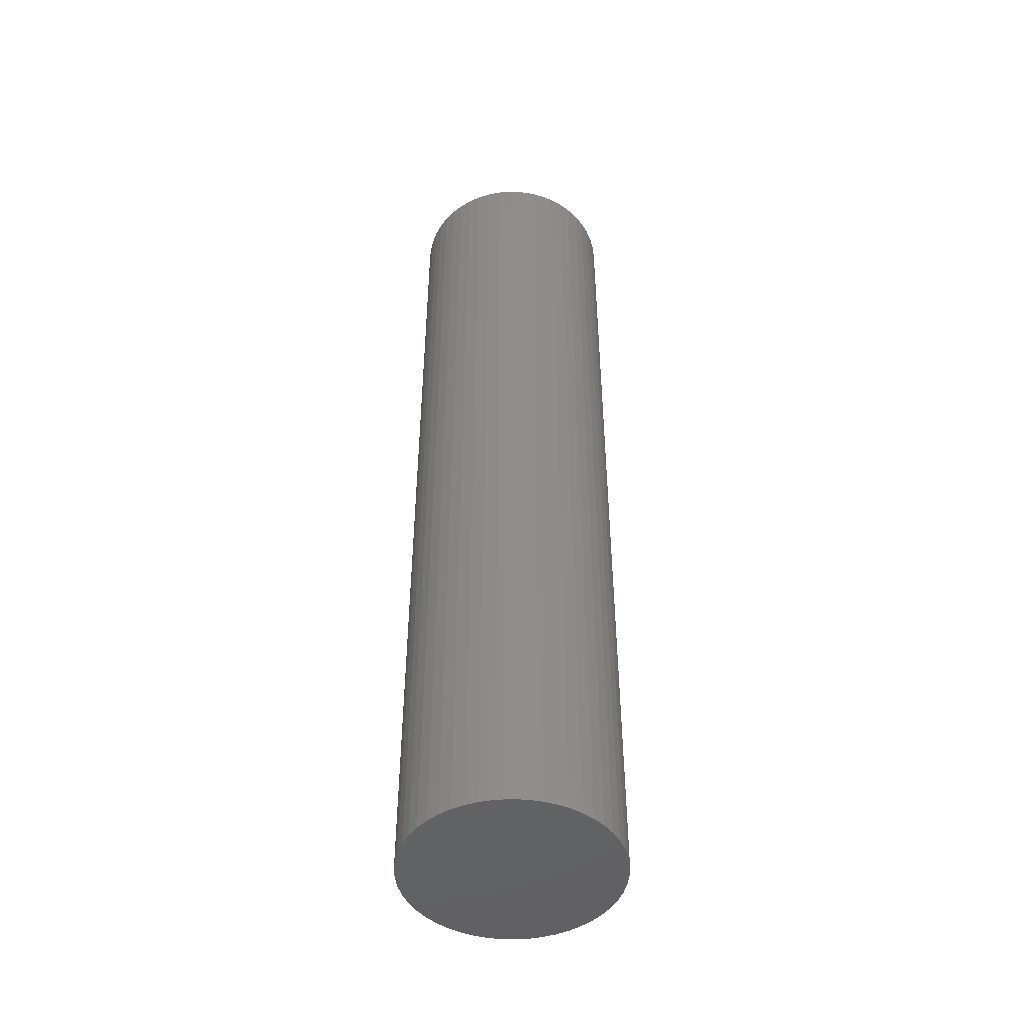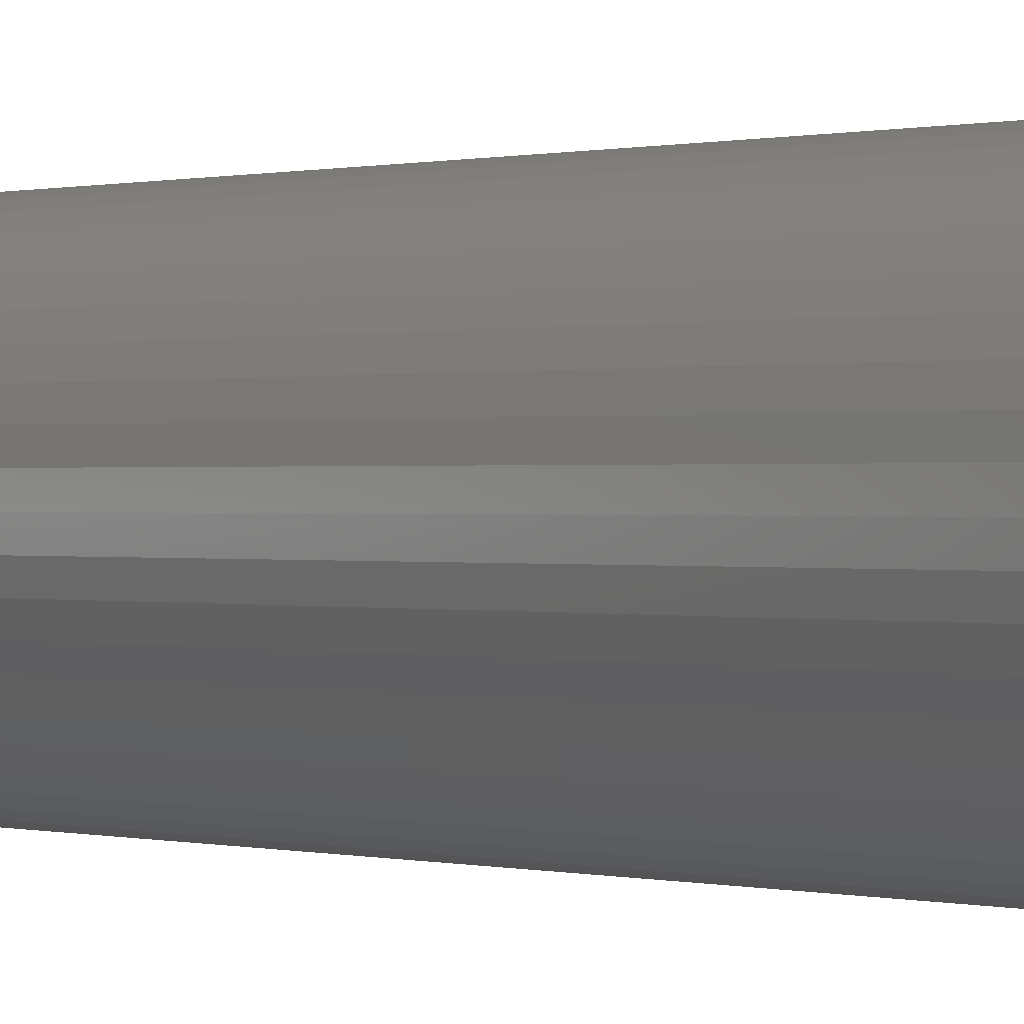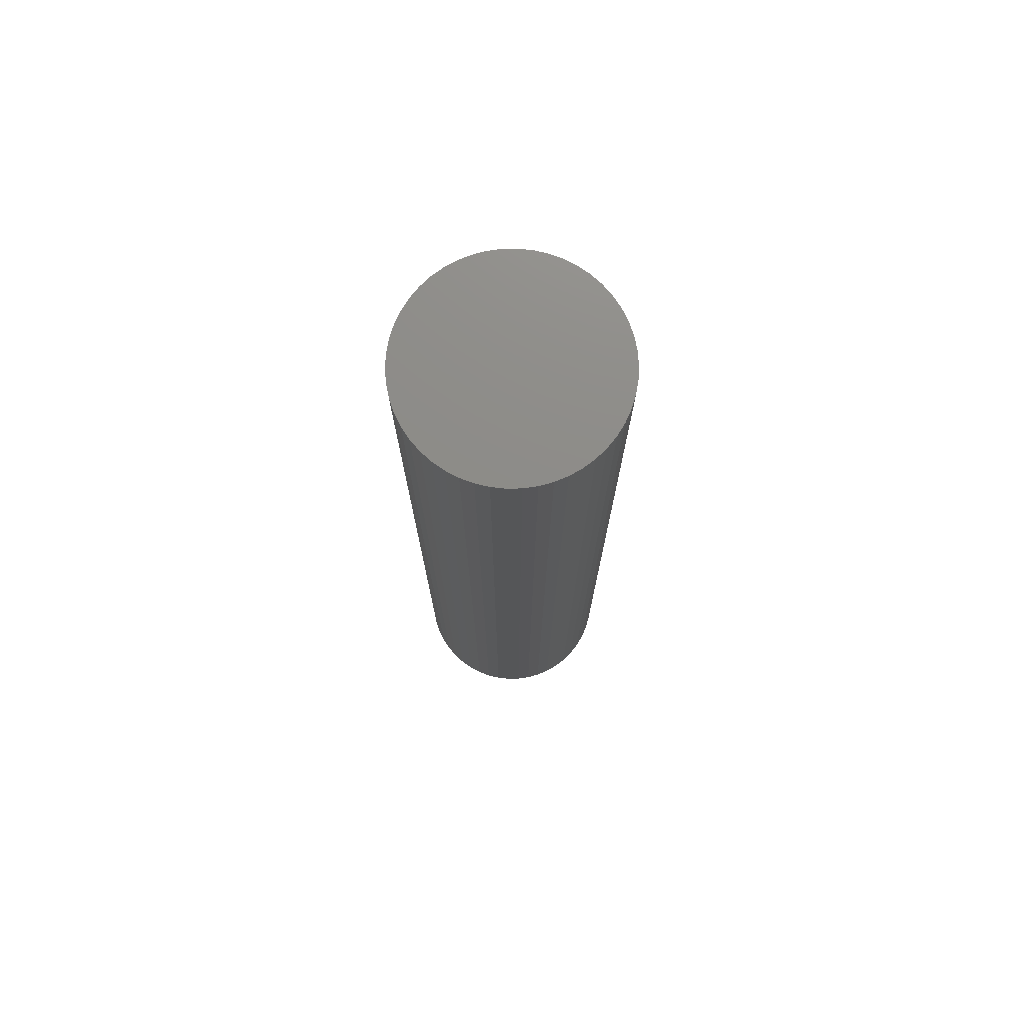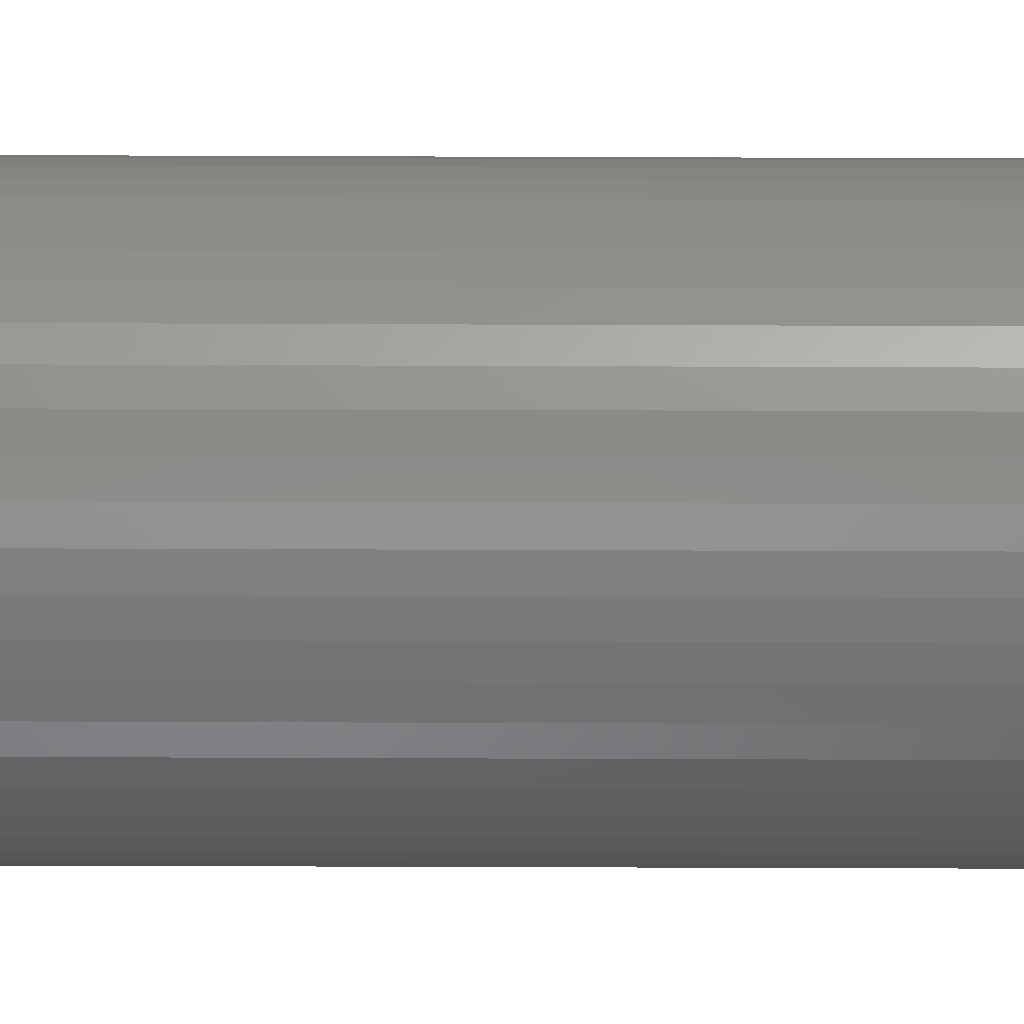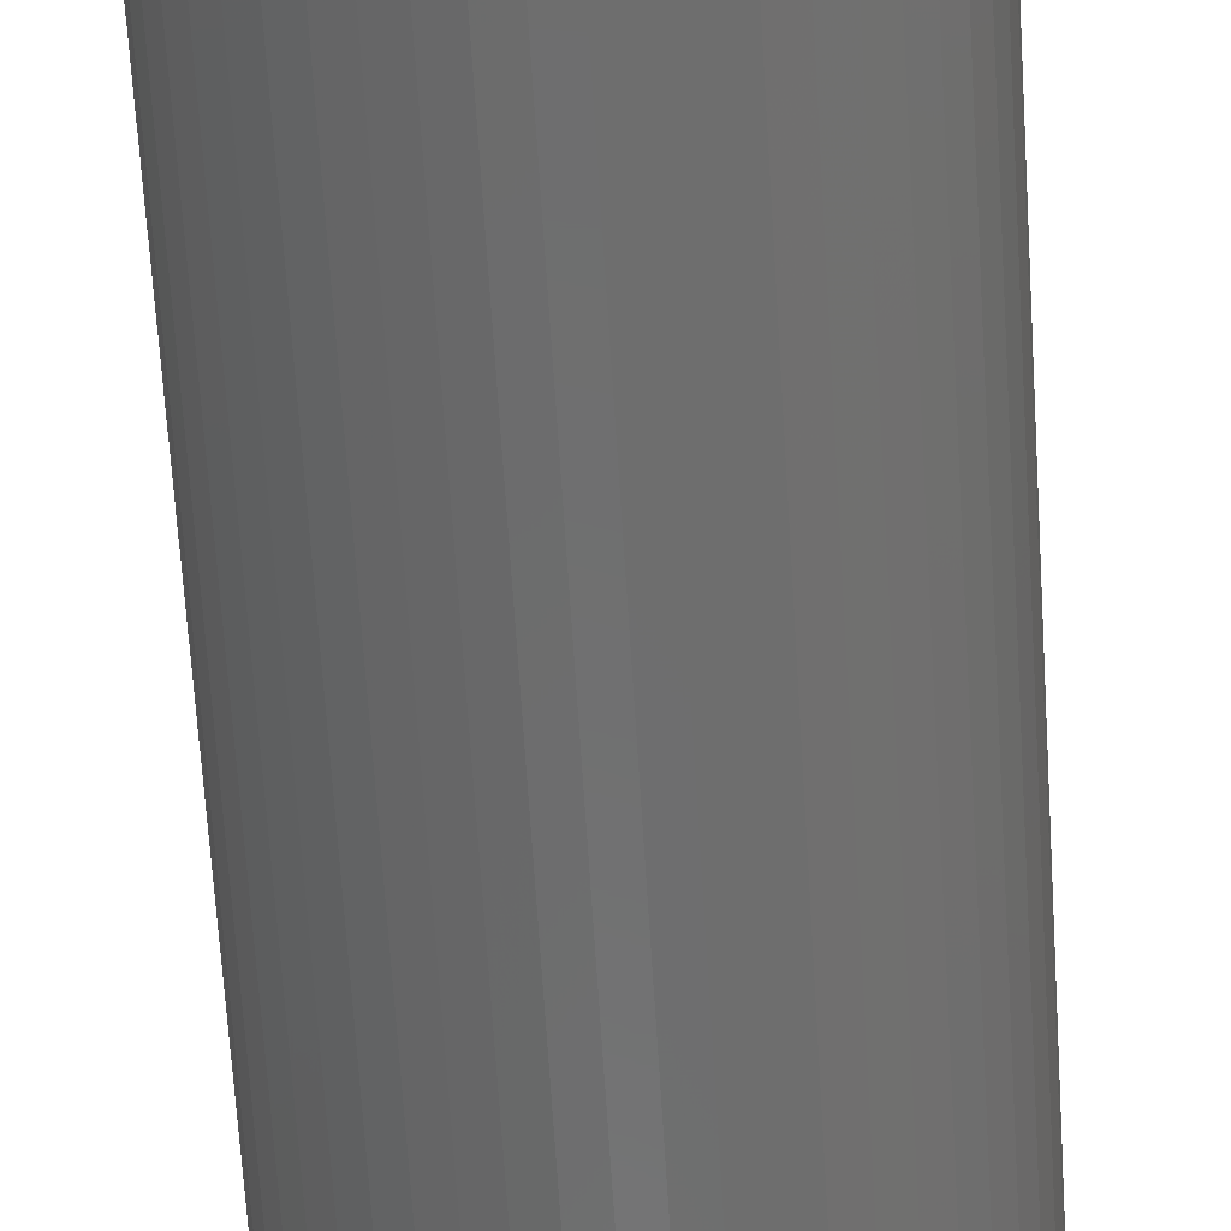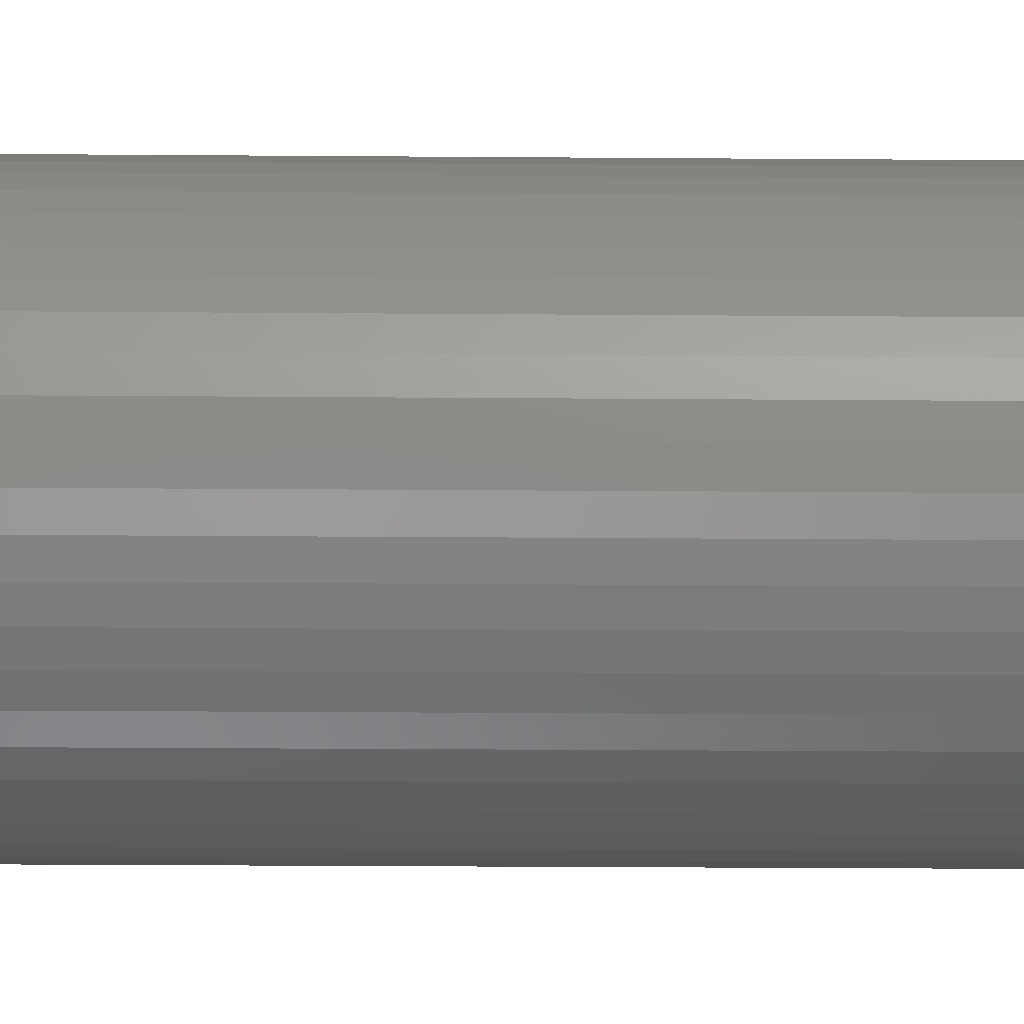
<metadata>
{"format":"stl","ext":"stl","renderer":"f3d","projection":"perspective","resolution":1024,"background":"white","views":[{"elev":-47.1,"azim":-110.6,"up":"+Z"},{"elev":0.2,"azim":-36.4,"up":"+Y"},{"elev":75.2,"azim":-37.0,"up":"+Z"},{"elev":-66.2,"azim":-90.2,"up":"+Y"},{"elev":-59.7,"azim":3.4,"up":"+Y"},{"elev":-17.7,"azim":89.0,"up":"+Y"}]}
</metadata>
<code>
# stl→obj: 100 verts, 196 faces
v 5.35 0 24
v 5.308 0.6705 -24
v 5.308 0.6705 24
v 5.35 0 -24
v -5.35 0 -24
v -5.308 0.6705 24
v -5.308 0.6705 -24
v -5.35 0 24
v 0.3359 5.339 -24
v -0.3359 5.339 24
v 0.3359 5.339 24
v -0.3359 5.339 -24
v 3.9 3.662 -24
v 3.41 4.122 24
v 3.9 3.662 24
v 3.41 4.122 -24
v 5.308 -0.6705 -24
v 5.182 -1.33 -24
v 5.182 1.33 -24
v 4.974 -1.969 -24
v 4.974 1.969 -24
v 4.688 -2.577 -24
v 4.688 2.577 -24
v 4.328 -3.145 -24
v 4.328 3.145 -24
v 3.9 -3.662 -24
v 3.41 -4.122 -24
v 2.867 -4.517 -24
v 2.867 4.517 -24
v 2.278 -4.841 -24
v 2.278 4.841 -24
v 1.653 -5.088 -24
v 1.653 5.088 -24
v 1.002 -5.255 -24
v 1.002 5.255 -24
v 0.3359 -5.339 -24
v -0.3359 -5.339 -24
v -1.002 -5.255 -24
v -1.002 5.255 -24
v -1.653 -5.088 -24
v -1.653 5.088 -24
v -2.278 -4.841 -24
v -2.278 4.841 -24
v -2.867 -4.517 -24
v -2.867 4.517 -24
v -3.41 -4.122 -24
v -3.41 4.122 -24
v -3.9 -3.662 -24
v -3.9 3.662 -24
v -4.328 -3.145 -24
v -4.328 3.145 -24
v -4.688 -2.577 -24
v -4.688 2.577 -24
v -4.974 -1.969 -24
v -4.974 1.969 -24
v -5.182 -1.33 -24
v -5.182 1.33 -24
v -5.308 -0.6705 -24
v 5.308 -0.6705 24
v 5.182 1.33 24
v 5.182 -1.33 24
v 4.974 1.969 24
v 4.974 -1.969 24
v 4.688 2.577 24
v 4.688 -2.577 24
v 4.328 3.145 24
v 4.328 -3.145 24
v 3.9 -3.662 24
v 3.41 -4.122 24
v 2.867 4.517 24
v 2.867 -4.517 24
v 2.278 4.841 24
v 2.278 -4.841 24
v 1.653 5.088 24
v 1.653 -5.088 24
v 1.002 5.255 24
v 1.002 -5.255 24
v 0.3359 -5.339 24
v -0.3359 -5.339 24
v -1.002 5.255 24
v -1.002 -5.255 24
v -1.653 5.088 24
v -1.653 -5.088 24
v -2.278 4.841 24
v -2.278 -4.841 24
v -2.867 4.517 24
v -2.867 -4.517 24
v -3.41 4.122 24
v -3.41 -4.122 24
v -3.9 3.662 24
v -3.9 -3.662 24
v -4.328 3.145 24
v -4.328 -3.145 24
v -4.688 2.577 24
v -4.688 -2.577 24
v -4.974 1.969 24
v -4.974 -1.969 24
v -5.182 1.33 24
v -5.182 -1.33 24
v -5.308 -0.6705 24
f 1 2 3
f 2 1 4
f 5 6 7
f 6 5 8
f 9 10 11
f 10 9 12
f 13 14 15
f 14 13 16
f 17 2 4
f 18 2 17
f 18 19 2
f 20 19 18
f 20 21 19
f 22 21 20
f 22 23 21
f 24 23 22
f 24 25 23
f 26 25 24
f 26 13 25
f 27 13 26
f 27 16 13
f 28 16 27
f 28 29 16
f 30 29 28
f 30 31 29
f 32 31 30
f 32 33 31
f 34 33 32
f 34 35 33
f 36 35 34
f 36 9 35
f 37 9 36
f 37 12 9
f 38 12 37
f 38 39 12
f 40 39 38
f 40 41 39
f 42 41 40
f 42 43 41
f 44 43 42
f 44 45 43
f 46 45 44
f 46 47 45
f 48 47 46
f 48 49 47
f 50 49 48
f 50 51 49
f 52 51 50
f 52 53 51
f 54 53 52
f 54 55 53
f 56 55 54
f 56 57 55
f 58 57 56
f 58 7 57
f 7 58 5
f 3 59 1
f 60 59 3
f 60 61 59
f 62 61 60
f 62 63 61
f 64 63 62
f 64 65 63
f 66 65 64
f 66 67 65
f 15 67 66
f 15 68 67
f 14 68 15
f 14 69 68
f 70 69 14
f 70 71 69
f 72 71 70
f 72 73 71
f 74 73 72
f 74 75 73
f 76 75 74
f 76 77 75
f 11 77 76
f 11 78 77
f 10 78 11
f 10 79 78
f 80 79 10
f 80 81 79
f 82 81 80
f 82 83 81
f 84 83 82
f 84 85 83
f 86 85 84
f 86 87 85
f 88 87 86
f 88 89 87
f 90 89 88
f 90 91 89
f 92 91 90
f 92 93 91
f 94 93 92
f 94 95 93
f 96 95 94
f 96 97 95
f 98 97 96
f 98 99 97
f 6 99 98
f 6 100 99
f 100 6 8
f 47 90 88
f 90 47 49
f 41 84 82
f 84 41 43
f 62 23 64
f 23 62 21
f 33 76 74
f 76 33 35
f 29 72 70
f 72 29 31
f 55 94 53
f 94 55 96
f 51 90 49
f 90 51 92
f 12 80 10
f 80 12 39
f 61 17 59
f 17 61 18
f 60 21 62
f 21 60 19
f 3 19 60
f 19 3 2
f 64 25 66
f 25 64 23
f 31 74 72
f 74 31 33
f 16 70 14
f 70 16 29
f 57 96 55
f 96 57 98
f 43 86 84
f 86 43 45
f 59 4 1
f 4 59 17
f 48 89 91
f 89 48 46
f 52 97 54
f 97 52 95
f 58 8 5
f 8 58 100
f 37 78 79
f 78 37 36
f 30 71 73
f 71 30 28
f 65 20 63
f 20 65 22
f 68 24 67
f 24 68 26
f 66 13 15
f 13 66 25
f 35 11 76
f 11 35 9
f 53 92 51
f 92 53 94
f 7 98 57
f 98 7 6
f 45 88 86
f 88 45 47
f 39 82 80
f 82 39 41
f 42 83 85
f 83 42 40
f 54 99 56
f 99 54 97
f 27 68 69
f 68 27 26
f 32 73 75
f 73 32 30
f 34 75 77
f 75 34 32
f 36 77 78
f 77 36 34
f 67 22 65
f 22 67 24
f 63 18 61
f 18 63 20
f 38 79 81
f 79 38 37
f 48 93 50
f 93 48 91
f 56 100 58
f 100 56 99
f 28 69 71
f 69 28 27
f 46 87 89
f 87 46 44
f 40 81 83
f 81 40 38
f 50 95 52
f 95 50 93
f 44 85 87
f 85 44 42

</code>
